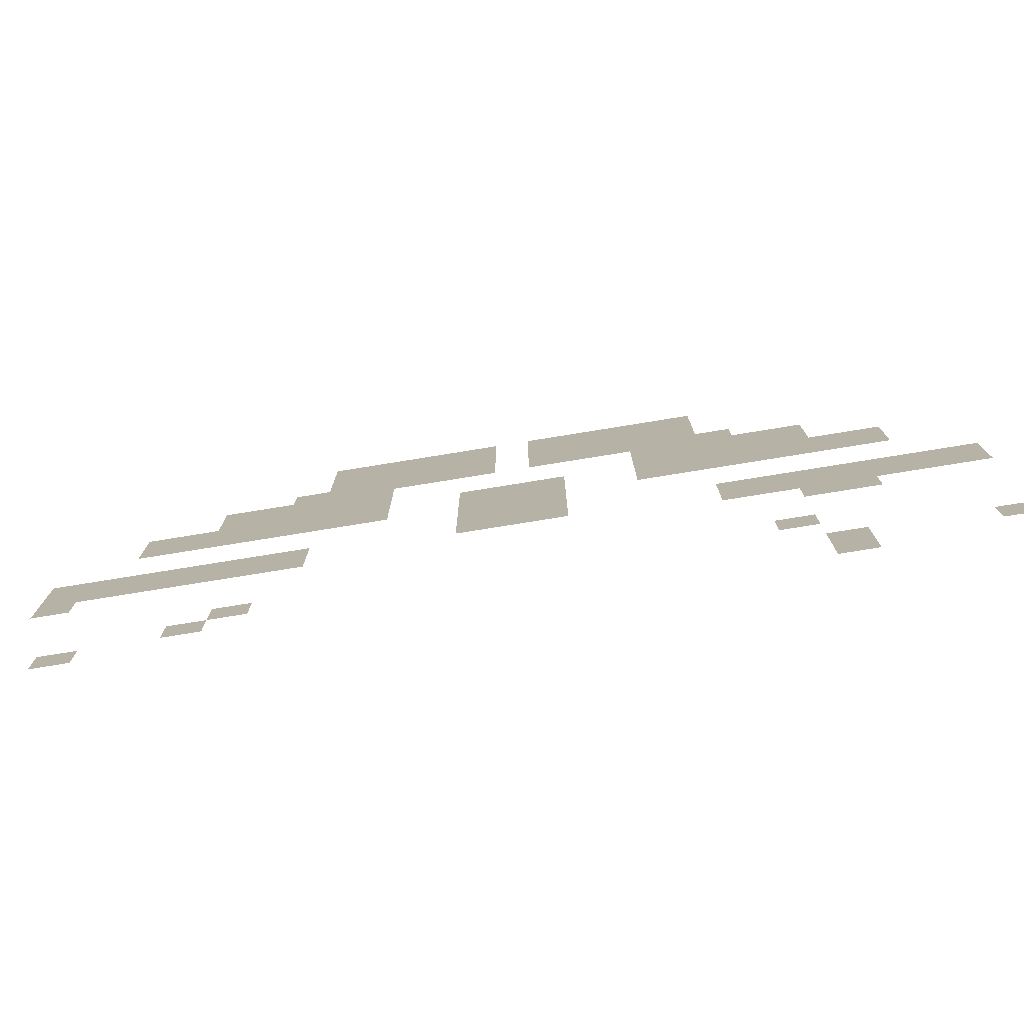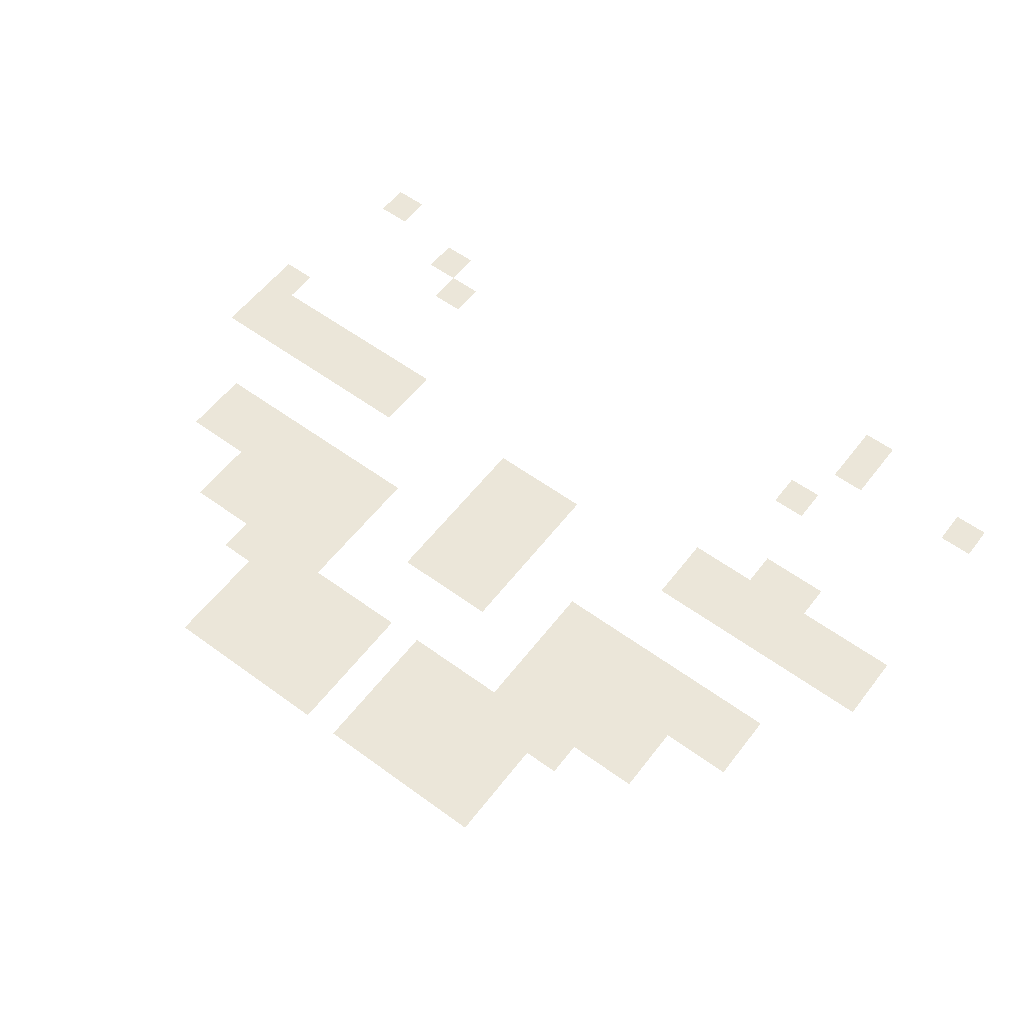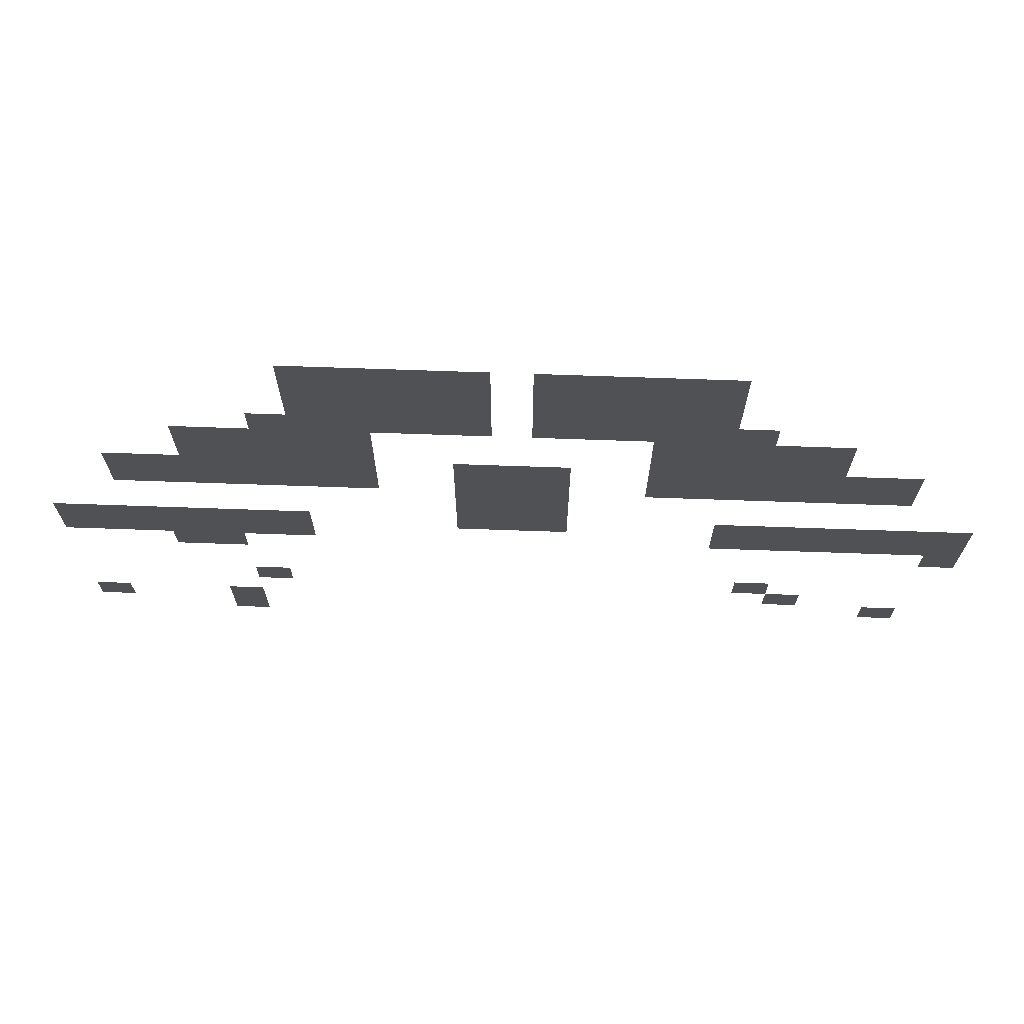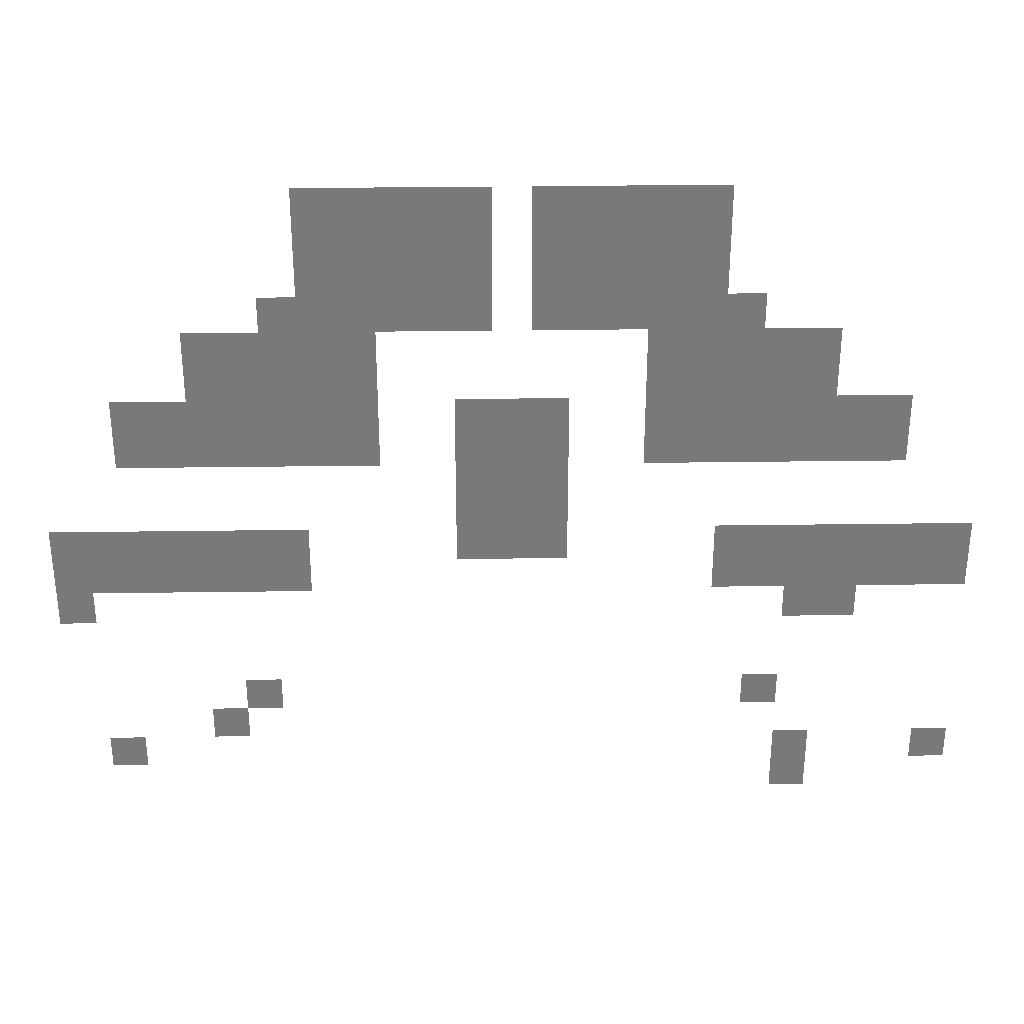
<metadata>
{"format":"obj","ext":"obj","renderer":"f3d","projection":"perspective","resolution":1024,"background":"white","views":[{"elev":-77.1,"azim":-170.8,"up":"+Y"},{"elev":57.3,"azim":-142.8,"up":"+Z"},{"elev":70.4,"azim":2.0,"up":"+Y"},{"elev":32.2,"azim":178.9,"up":"+Y"}]}
</metadata>
<code>
v -44.8 -25.6 0
v -45.87 -25.6 0
v -45.87 -24.53 0
v -44.8 -24.53 0
v -45.87 -25.6 0
v -46.93 -25.6 0
v -46.93 -24.53 0
v -45.87 -24.53 0
v -46.93 -25.6 0
v -48 -25.6 0
v -48 -24.53 0
v -46.93 -24.53 0
v -48 -25.6 0
v -49.07 -25.6 0
v -49.07 -24.53 0
v -48 -24.53 0
v -49.07 -25.6 0
v -50.13 -25.6 0
v -50.13 -24.53 0
v -49.07 -24.53 0
v -51.2 -25.6 0
v -52.27 -25.6 0
v -52.27 -24.53 0
v -51.2 -24.53 0
v -52.27 -25.6 0
v -53.33 -25.6 0
v -53.33 -24.53 0
v -52.27 -24.53 0
v -53.33 -25.6 0
v -54.4 -25.6 0
v -54.4 -24.53 0
v -53.33 -24.53 0
v -54.4 -25.6 0
v -55.47 -25.6 0
v -55.47 -24.53 0
v -54.4 -24.53 0
v -55.47 -25.6 0
v -56.53 -25.6 0
v -56.53 -24.53 0
v -55.47 -24.53 0
v -44.8 -26.67 0
v -45.87 -26.67 0
v -45.87 -25.6 0
v -44.8 -25.6 0
v -45.87 -26.67 0
v -46.93 -26.67 0
v -46.93 -25.6 0
v -45.87 -25.6 0
v -46.93 -26.67 0
v -48 -26.67 0
v -48 -25.6 0
v -46.93 -25.6 0
v -48 -26.67 0
v -49.07 -26.67 0
v -49.07 -25.6 0
v -48 -25.6 0
v -49.07 -26.67 0
v -50.13 -26.67 0
v -50.13 -25.6 0
v -49.07 -25.6 0
v -51.2 -26.67 0
v -52.27 -26.67 0
v -52.27 -25.6 0
v -51.2 -25.6 0
v -52.27 -26.67 0
v -53.33 -26.67 0
v -53.33 -25.6 0
v -52.27 -25.6 0
v -53.33 -26.67 0
v -54.4 -26.67 0
v -54.4 -25.6 0
v -53.33 -25.6 0
v -54.4 -26.67 0
v -55.47 -26.67 0
v -55.47 -25.6 0
v -54.4 -25.6 0
v -55.47 -26.67 0
v -56.53 -26.67 0
v -56.53 -25.6 0
v -55.47 -25.6 0
v -44.8 -27.73 0
v -45.87 -27.73 0
v -45.87 -26.67 0
v -44.8 -26.67 0
v -45.87 -27.73 0
v -46.93 -27.73 0
v -46.93 -26.67 0
v -45.87 -26.67 0
v -46.93 -27.73 0
v -48 -27.73 0
v -48 -26.67 0
v -46.93 -26.67 0
v -48 -27.73 0
v -49.07 -27.73 0
v -49.07 -26.67 0
v -48 -26.67 0
v -49.07 -27.73 0
v -50.13 -27.73 0
v -50.13 -26.67 0
v -49.07 -26.67 0
v -51.2 -27.73 0
v -52.27 -27.73 0
v -52.27 -26.67 0
v -51.2 -26.67 0
v -52.27 -27.73 0
v -53.33 -27.73 0
v -53.33 -26.67 0
v -52.27 -26.67 0
v -53.33 -27.73 0
v -54.4 -27.73 0
v -54.4 -26.67 0
v -53.33 -26.67 0
v -54.4 -27.73 0
v -55.47 -27.73 0
v -55.47 -26.67 0
v -54.4 -26.67 0
v -55.47 -27.73 0
v -56.53 -27.73 0
v -56.53 -26.67 0
v -55.47 -26.67 0
v -43.73 -28.8 0
v -44.8 -28.8 0
v -44.8 -27.73 0
v -43.73 -27.73 0
v -44.8 -28.8 0
v -45.87 -28.8 0
v -45.87 -27.73 0
v -44.8 -27.73 0
v -45.87 -28.8 0
v -46.93 -28.8 0
v -46.93 -27.73 0
v -45.87 -27.73 0
v -46.93 -28.8 0
v -48 -28.8 0
v -48 -27.73 0
v -46.93 -27.73 0
v -48 -28.8 0
v -49.07 -28.8 0
v -49.07 -27.73 0
v -48 -27.73 0
v -49.07 -28.8 0
v -50.13 -28.8 0
v -50.13 -27.73 0
v -49.07 -27.73 0
v -51.2 -28.8 0
v -52.27 -28.8 0
v -52.27 -27.73 0
v -51.2 -27.73 0
v -52.27 -28.8 0
v -53.33 -28.8 0
v -53.33 -27.73 0
v -52.27 -27.73 0
v -53.33 -28.8 0
v -54.4 -28.8 0
v -54.4 -27.73 0
v -53.33 -27.73 0
v -54.4 -28.8 0
v -55.47 -28.8 0
v -55.47 -27.73 0
v -54.4 -27.73 0
v -55.47 -28.8 0
v -56.53 -28.8 0
v -56.53 -27.73 0
v -55.47 -27.73 0
v -56.53 -28.8 0
v -57.6 -28.8 0
v -57.6 -27.73 0
v -56.53 -27.73 0
v -41.6 -29.87 0
v -42.67 -29.87 0
v -42.67 -28.8 0
v -41.6 -28.8 0
v -42.67 -29.87 0
v -43.73 -29.87 0
v -43.73 -28.8 0
v -42.67 -28.8 0
v -43.73 -29.87 0
v -44.8 -29.87 0
v -44.8 -28.8 0
v -43.73 -28.8 0
v -44.8 -29.87 0
v -45.87 -29.87 0
v -45.87 -28.8 0
v -44.8 -28.8 0
v -45.87 -29.87 0
v -46.93 -29.87 0
v -46.93 -28.8 0
v -45.87 -28.8 0
v -54.4 -29.87 0
v -55.47 -29.87 0
v -55.47 -28.8 0
v -54.4 -28.8 0
v -55.47 -29.87 0
v -56.53 -29.87 0
v -56.53 -28.8 0
v -55.47 -28.8 0
v -56.53 -29.87 0
v -57.6 -29.87 0
v -57.6 -28.8 0
v -56.53 -28.8 0
v -57.6 -29.87 0
v -58.67 -29.87 0
v -58.67 -28.8 0
v -57.6 -28.8 0
v -58.67 -29.87 0
v -59.73 -29.87 0
v -59.73 -28.8 0
v -58.67 -28.8 0
v -41.6 -30.93 0
v -42.67 -30.93 0
v -42.67 -29.87 0
v -41.6 -29.87 0
v -42.67 -30.93 0
v -43.73 -30.93 0
v -43.73 -29.87 0
v -42.67 -29.87 0
v -43.73 -30.93 0
v -44.8 -30.93 0
v -44.8 -29.87 0
v -43.73 -29.87 0
v -44.8 -30.93 0
v -45.87 -30.93 0
v -45.87 -29.87 0
v -44.8 -29.87 0
v -45.87 -30.93 0
v -46.93 -30.93 0
v -46.93 -29.87 0
v -45.87 -29.87 0
v -54.4 -30.93 0
v -55.47 -30.93 0
v -55.47 -29.87 0
v -54.4 -29.87 0
v -55.47 -30.93 0
v -56.53 -30.93 0
v -56.53 -29.87 0
v -55.47 -29.87 0
v -56.53 -30.93 0
v -57.6 -30.93 0
v -57.6 -29.87 0
v -56.53 -29.87 0
v -57.6 -30.93 0
v -58.67 -30.93 0
v -58.67 -29.87 0
v -57.6 -29.87 0
v -58.67 -30.93 0
v -59.73 -30.93 0
v -59.73 -29.87 0
v -58.67 -29.87 0
v -39.47 -32 0
v -40.53 -32 0
v -40.53 -30.93 0
v -39.47 -30.93 0
v -40.53 -32 0
v -41.6 -32 0
v -41.6 -30.93 0
v -40.53 -30.93 0
v -41.6 -32 0
v -42.67 -32 0
v -42.67 -30.93 0
v -41.6 -30.93 0
v -42.67 -32 0
v -43.73 -32 0
v -43.73 -30.93 0
v -42.67 -30.93 0
v -43.73 -32 0
v -44.8 -32 0
v -44.8 -30.93 0
v -43.73 -30.93 0
v -44.8 -32 0
v -45.87 -32 0
v -45.87 -30.93 0
v -44.8 -30.93 0
v -45.87 -32 0
v -46.93 -32 0
v -46.93 -30.93 0
v -45.87 -30.93 0
v -49.07 -32 0
v -50.13 -32 0
v -50.13 -30.93 0
v -49.07 -30.93 0
v -50.13 -32 0
v -51.2 -32 0
v -51.2 -30.93 0
v -50.13 -30.93 0
v -51.2 -32 0
v -52.27 -32 0
v -52.27 -30.93 0
v -51.2 -30.93 0
v -54.4 -32 0
v -55.47 -32 0
v -55.47 -30.93 0
v -54.4 -30.93 0
v -55.47 -32 0
v -56.53 -32 0
v -56.53 -30.93 0
v -55.47 -30.93 0
v -56.53 -32 0
v -57.6 -32 0
v -57.6 -30.93 0
v -56.53 -30.93 0
v -57.6 -32 0
v -58.67 -32 0
v -58.67 -30.93 0
v -57.6 -30.93 0
v -58.67 -32 0
v -59.73 -32 0
v -59.73 -30.93 0
v -58.67 -30.93 0
v -59.73 -32 0
v -60.8 -32 0
v -60.8 -30.93 0
v -59.73 -30.93 0
v -60.8 -32 0
v -61.87 -32 0
v -61.87 -30.93 0
v -60.8 -30.93 0
v -39.47 -33.07 0
v -40.53 -33.07 0
v -40.53 -32 0
v -39.47 -32 0
v -40.53 -33.07 0
v -41.6 -33.07 0
v -41.6 -32 0
v -40.53 -32 0
v -41.6 -33.07 0
v -42.67 -33.07 0
v -42.67 -32 0
v -41.6 -32 0
v -42.67 -33.07 0
v -43.73 -33.07 0
v -43.73 -32 0
v -42.67 -32 0
v -43.73 -33.07 0
v -44.8 -33.07 0
v -44.8 -32 0
v -43.73 -32 0
v -44.8 -33.07 0
v -45.87 -33.07 0
v -45.87 -32 0
v -44.8 -32 0
v -45.87 -33.07 0
v -46.93 -33.07 0
v -46.93 -32 0
v -45.87 -32 0
v -49.07 -33.07 0
v -50.13 -33.07 0
v -50.13 -32 0
v -49.07 -32 0
v -50.13 -33.07 0
v -51.2 -33.07 0
v -51.2 -32 0
v -50.13 -32 0
v -51.2 -33.07 0
v -52.27 -33.07 0
v -52.27 -32 0
v -51.2 -32 0
v -54.4 -33.07 0
v -55.47 -33.07 0
v -55.47 -32 0
v -54.4 -32 0
v -55.47 -33.07 0
v -56.53 -33.07 0
v -56.53 -32 0
v -55.47 -32 0
v -56.53 -33.07 0
v -57.6 -33.07 0
v -57.6 -32 0
v -56.53 -32 0
v -57.6 -33.07 0
v -58.67 -33.07 0
v -58.67 -32 0
v -57.6 -32 0
v -58.67 -33.07 0
v -59.73 -33.07 0
v -59.73 -32 0
v -58.67 -32 0
v -59.73 -33.07 0
v -60.8 -33.07 0
v -60.8 -32 0
v -59.73 -32 0
v -60.8 -33.07 0
v -61.87 -33.07 0
v -61.87 -32 0
v -60.8 -32 0
v -49.07 -34.13 0
v -50.13 -34.13 0
v -50.13 -33.07 0
v -49.07 -33.07 0
v -50.13 -34.13 0
v -51.2 -34.13 0
v -51.2 -33.07 0
v -50.13 -33.07 0
v -51.2 -34.13 0
v -52.27 -34.13 0
v -52.27 -33.07 0
v -51.2 -33.07 0
v -49.07 -35.2 0
v -50.13 -35.2 0
v -50.13 -34.13 0
v -49.07 -34.13 0
v -50.13 -35.2 0
v -51.2 -35.2 0
v -51.2 -34.13 0
v -50.13 -34.13 0
v -51.2 -35.2 0
v -52.27 -35.2 0
v -52.27 -34.13 0
v -51.2 -34.13 0
v -37.33 -36.27 0
v -38.4 -36.27 0
v -38.4 -35.2 0
v -37.33 -35.2 0
v -38.4 -36.27 0
v -39.47 -36.27 0
v -39.47 -35.2 0
v -38.4 -35.2 0
v -39.47 -36.27 0
v -40.53 -36.27 0
v -40.53 -35.2 0
v -39.47 -35.2 0
v -40.53 -36.27 0
v -41.6 -36.27 0
v -41.6 -35.2 0
v -40.53 -35.2 0
v -41.6 -36.27 0
v -42.67 -36.27 0
v -42.67 -35.2 0
v -41.6 -35.2 0
v -42.67 -36.27 0
v -43.73 -36.27 0
v -43.73 -35.2 0
v -42.67 -35.2 0
v -43.73 -36.27 0
v -44.8 -36.27 0
v -44.8 -35.2 0
v -43.73 -35.2 0
v -49.07 -36.27 0
v -50.13 -36.27 0
v -50.13 -35.2 0
v -49.07 -35.2 0
v -50.13 -36.27 0
v -51.2 -36.27 0
v -51.2 -35.2 0
v -50.13 -35.2 0
v -51.2 -36.27 0
v -52.27 -36.27 0
v -52.27 -35.2 0
v -51.2 -35.2 0
v -56.53 -36.27 0
v -57.6 -36.27 0
v -57.6 -35.2 0
v -56.53 -35.2 0
v -57.6 -36.27 0
v -58.67 -36.27 0
v -58.67 -35.2 0
v -57.6 -35.2 0
v -58.67 -36.27 0
v -59.73 -36.27 0
v -59.73 -35.2 0
v -58.67 -35.2 0
v -59.73 -36.27 0
v -60.8 -36.27 0
v -60.8 -35.2 0
v -59.73 -35.2 0
v -60.8 -36.27 0
v -61.87 -36.27 0
v -61.87 -35.2 0
v -60.8 -35.2 0
v -61.87 -36.27 0
v -62.93 -36.27 0
v -62.93 -35.2 0
v -61.87 -35.2 0
v -62.93 -36.27 0
v -64 -36.27 0
v -64 -35.2 0
v -62.93 -35.2 0
v -37.33 -37.33 0
v -38.4 -37.33 0
v -38.4 -36.27 0
v -37.33 -36.27 0
v -38.4 -37.33 0
v -39.47 -37.33 0
v -39.47 -36.27 0
v -38.4 -36.27 0
v -39.47 -37.33 0
v -40.53 -37.33 0
v -40.53 -36.27 0
v -39.47 -36.27 0
v -40.53 -37.33 0
v -41.6 -37.33 0
v -41.6 -36.27 0
v -40.53 -36.27 0
v -41.6 -37.33 0
v -42.67 -37.33 0
v -42.67 -36.27 0
v -41.6 -36.27 0
v -42.67 -37.33 0
v -43.73 -37.33 0
v -43.73 -36.27 0
v -42.67 -36.27 0
v -43.73 -37.33 0
v -44.8 -37.33 0
v -44.8 -36.27 0
v -43.73 -36.27 0
v -56.53 -37.33 0
v -57.6 -37.33 0
v -57.6 -36.27 0
v -56.53 -36.27 0
v -57.6 -37.33 0
v -58.67 -37.33 0
v -58.67 -36.27 0
v -57.6 -36.27 0
v -58.67 -37.33 0
v -59.73 -37.33 0
v -59.73 -36.27 0
v -58.67 -36.27 0
v -59.73 -37.33 0
v -60.8 -37.33 0
v -60.8 -36.27 0
v -59.73 -36.27 0
v -60.8 -37.33 0
v -61.87 -37.33 0
v -61.87 -36.27 0
v -60.8 -36.27 0
v -61.87 -37.33 0
v -62.93 -37.33 0
v -62.93 -36.27 0
v -61.87 -36.27 0
v -62.93 -37.33 0
v -64 -37.33 0
v -64 -36.27 0
v -62.93 -36.27 0
v -37.33 -38.4 0
v -38.4 -38.4 0
v -38.4 -37.33 0
v -37.33 -37.33 0
v -58.67 -38.4 0
v -59.73 -38.4 0
v -59.73 -37.33 0
v -58.67 -37.33 0
v -59.73 -38.4 0
v -60.8 -38.4 0
v -60.8 -37.33 0
v -59.73 -37.33 0
v -42.67 -41.6 0
v -43.73 -41.6 0
v -43.73 -40.53 0
v -42.67 -40.53 0
v -57.6 -41.6 0
v -58.67 -41.6 0
v -58.67 -40.53 0
v -57.6 -40.53 0
v -41.6 -42.67 0
v -42.67 -42.67 0
v -42.67 -41.6 0
v -41.6 -41.6 0
v -38.4 -43.73 0
v -39.47 -43.73 0
v -39.47 -42.67 0
v -38.4 -42.67 0
v -58.67 -43.73 0
v -59.73 -43.73 0
v -59.73 -42.67 0
v -58.67 -42.67 0
v -62.93 -43.73 0
v -64 -43.73 0
v -64 -42.67 0
v -62.93 -42.67 0
v -58.67 -44.8 0
v -59.73 -44.8 0
v -59.73 -43.73 0
v -58.67 -43.73 0
g CentralHall_mesh_0009
f 1 2 3 4
f 5 6 7 8
f 9 10 11 12
f 13 14 15 16
f 17 18 19 20
f 21 22 23 24
f 25 26 27 28
f 29 30 31 32
f 33 34 35 36
f 37 38 39 40
f 41 42 43 44
f 45 46 47 48
f 49 50 51 52
f 53 54 55 56
f 57 58 59 60
f 61 62 63 64
f 65 66 67 68
f 69 70 71 72
f 73 74 75 76
f 77 78 79 80
f 81 82 83 84
f 85 86 87 88
f 89 90 91 92
f 93 94 95 96
f 97 98 99 100
f 101 102 103 104
f 105 106 107 108
f 109 110 111 112
f 113 114 115 116
f 117 118 119 120
f 121 122 123 124
f 125 126 127 128
f 129 130 131 132
f 133 134 135 136
f 137 138 139 140
f 141 142 143 144
f 145 146 147 148
f 149 150 151 152
f 153 154 155 156
f 157 158 159 160
f 161 162 163 164
f 165 166 167 168
f 169 170 171 172
f 173 174 175 176
f 177 178 179 180
f 181 182 183 184
f 185 186 187 188
f 189 190 191 192
f 193 194 195 196
f 197 198 199 200
f 201 202 203 204
f 205 206 207 208
f 209 210 211 212
f 213 214 215 216
f 217 218 219 220
f 221 222 223 224
f 225 226 227 228
f 229 230 231 232
f 233 234 235 236
f 237 238 239 240
f 241 242 243 244
f 245 246 247 248
f 249 250 251 252
f 253 254 255 256
f 257 258 259 260
f 261 262 263 264
f 265 266 267 268
f 269 270 271 272
f 273 274 275 276
f 277 278 279 280
f 281 282 283 284
f 285 286 287 288
f 289 290 291 292
f 293 294 295 296
f 297 298 299 300
f 301 302 303 304
f 305 306 307 308
f 309 310 311 312
f 313 314 315 316
f 317 318 319 320
f 321 322 323 324
f 325 326 327 328
f 329 330 331 332
f 333 334 335 336
f 337 338 339 340
f 341 342 343 344
f 345 346 347 348
f 349 350 351 352
f 353 354 355 356
f 357 358 359 360
f 361 362 363 364
f 365 366 367 368
f 369 370 371 372
f 373 374 375 376
f 377 378 379 380
f 381 382 383 384
f 385 386 387 388
f 389 390 391 392
f 393 394 395 396
f 397 398 399 400
f 401 402 403 404
f 405 406 407 408
f 409 410 411 412
f 413 414 415 416
f 417 418 419 420
f 421 422 423 424
f 425 426 427 428
f 429 430 431 432
f 433 434 435 436
f 437 438 439 440
f 441 442 443 444
f 445 446 447 448
f 449 450 451 452
f 453 454 455 456
f 457 458 459 460
f 461 462 463 464
f 465 466 467 468
f 469 470 471 472
f 473 474 475 476
f 477 478 479 480
f 481 482 483 484
f 485 486 487 488
f 489 490 491 492
f 493 494 495 496
f 497 498 499 500
f 501 502 503 504
f 505 506 507 508
f 509 510 511 512
f 513 514 515 516
f 517 518 519 520
f 521 522 523 524
f 525 526 527 528
f 529 530 531 532
f 533 534 535 536
f 537 538 539 540
f 541 542 543 544
f 545 546 547 548
f 549 550 551 552
f 553 554 555 556
f 557 558 559 560
f 561 562 563 564
f 565 566 567 568
f 569 570 571 572

</code>
